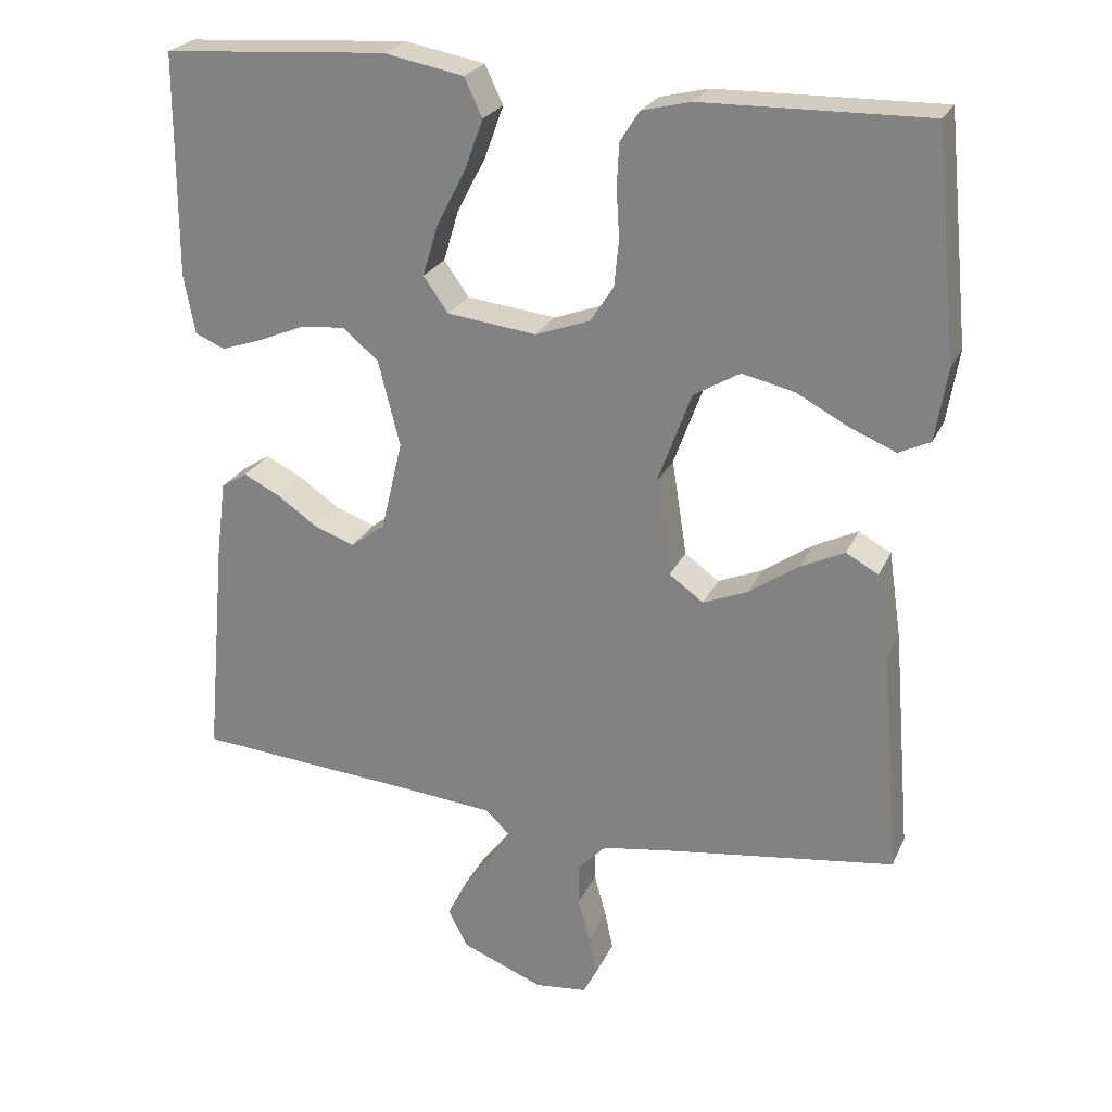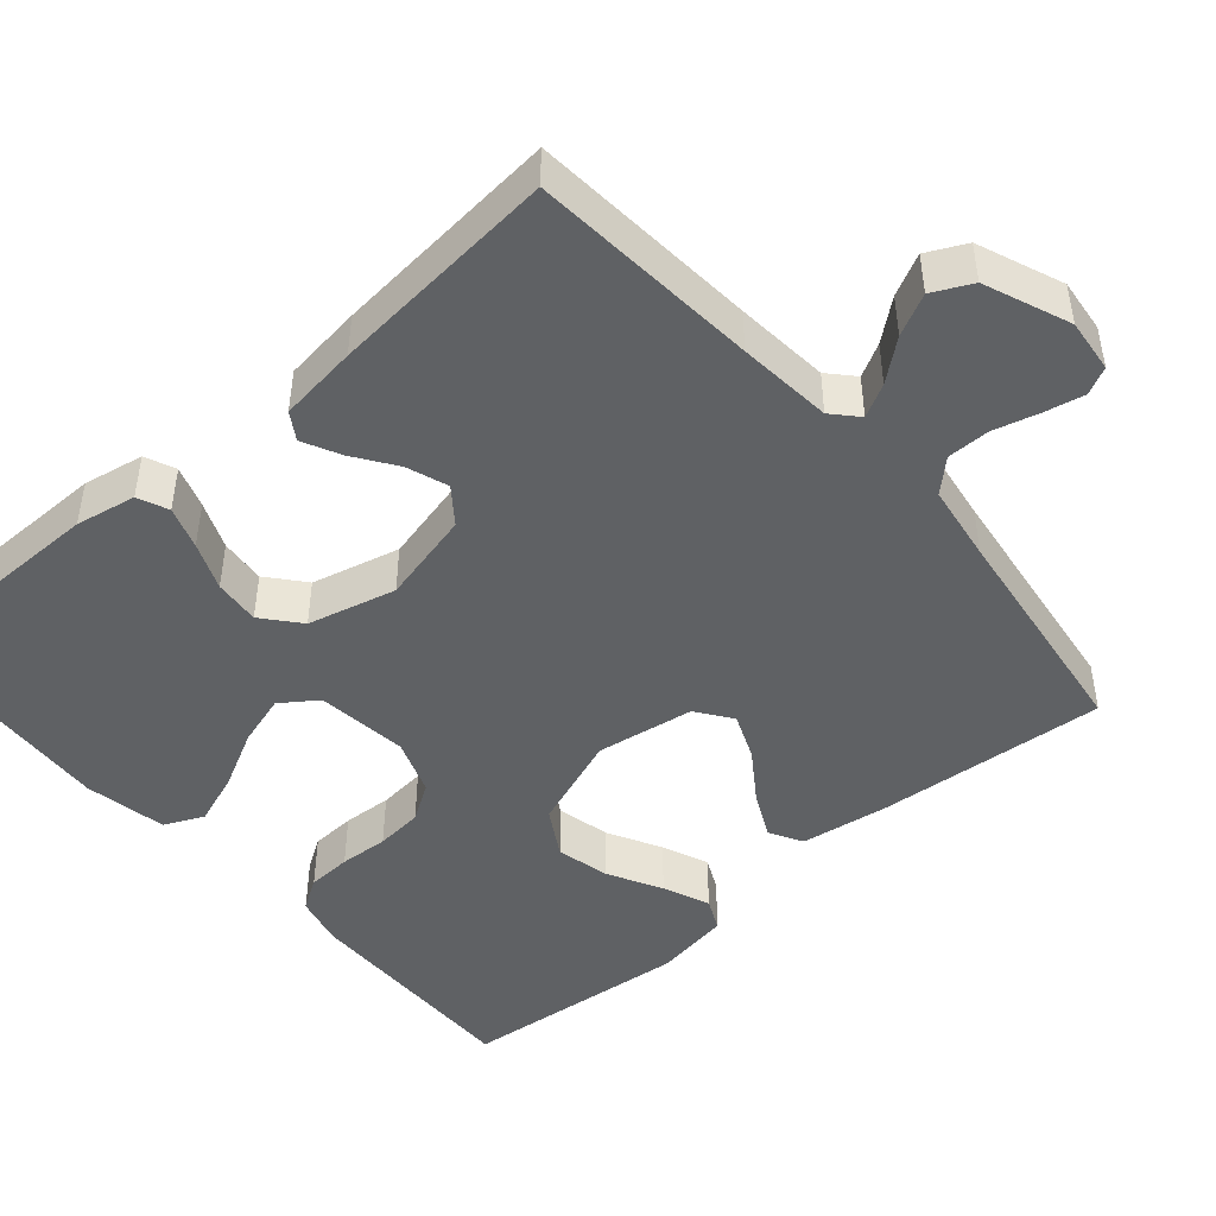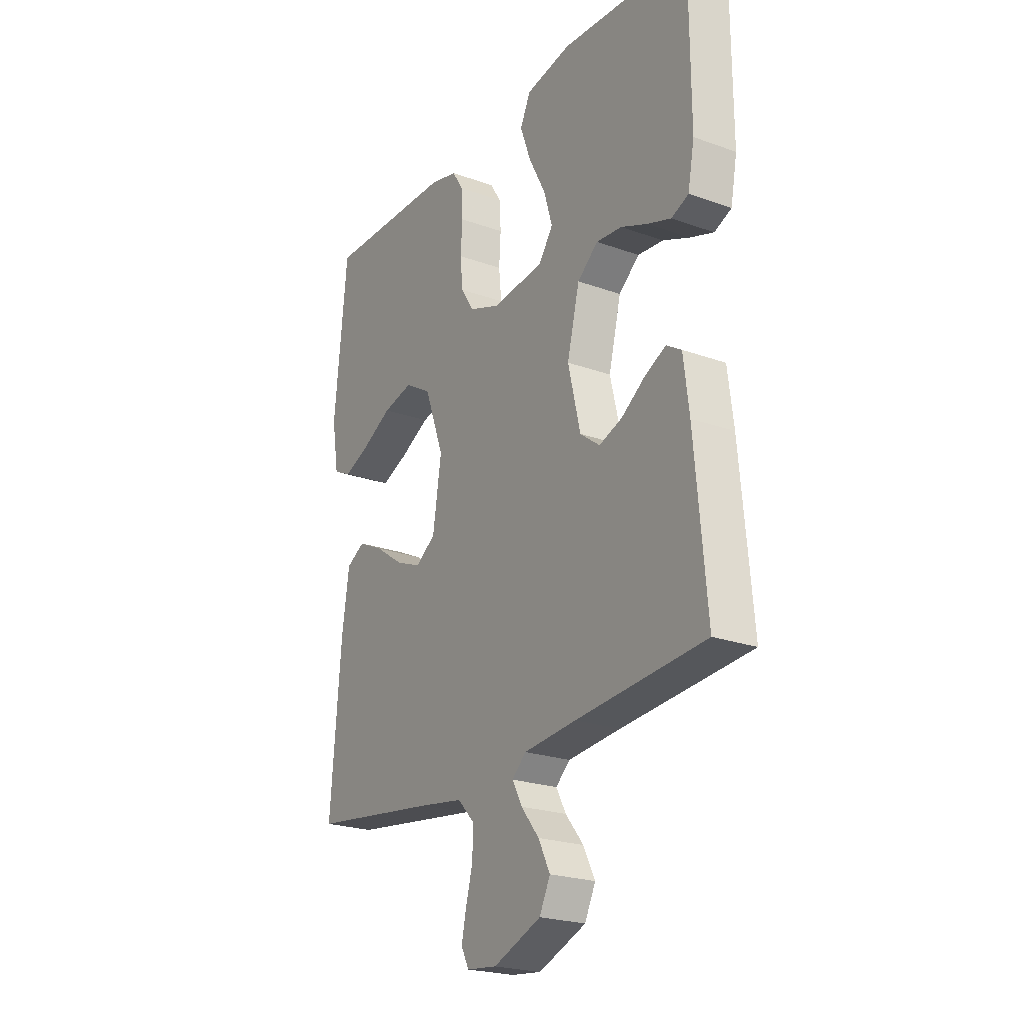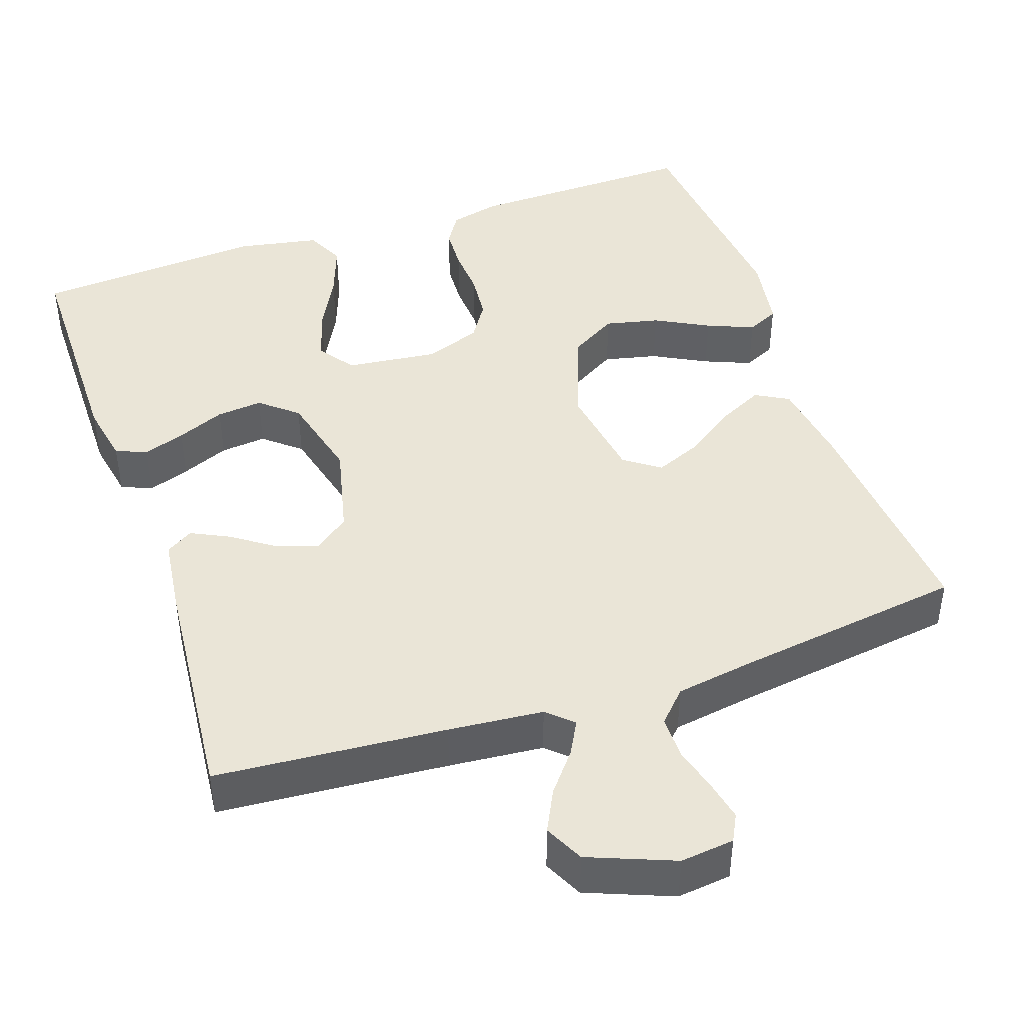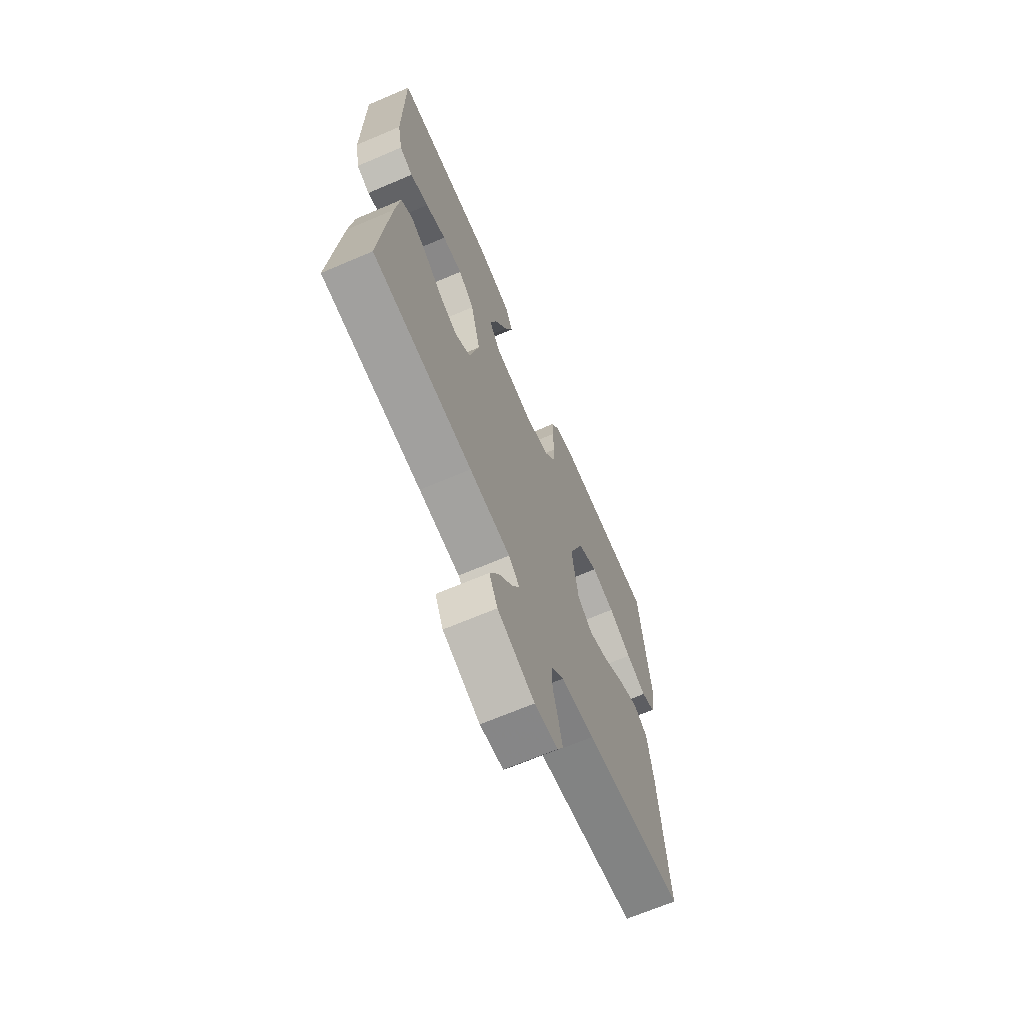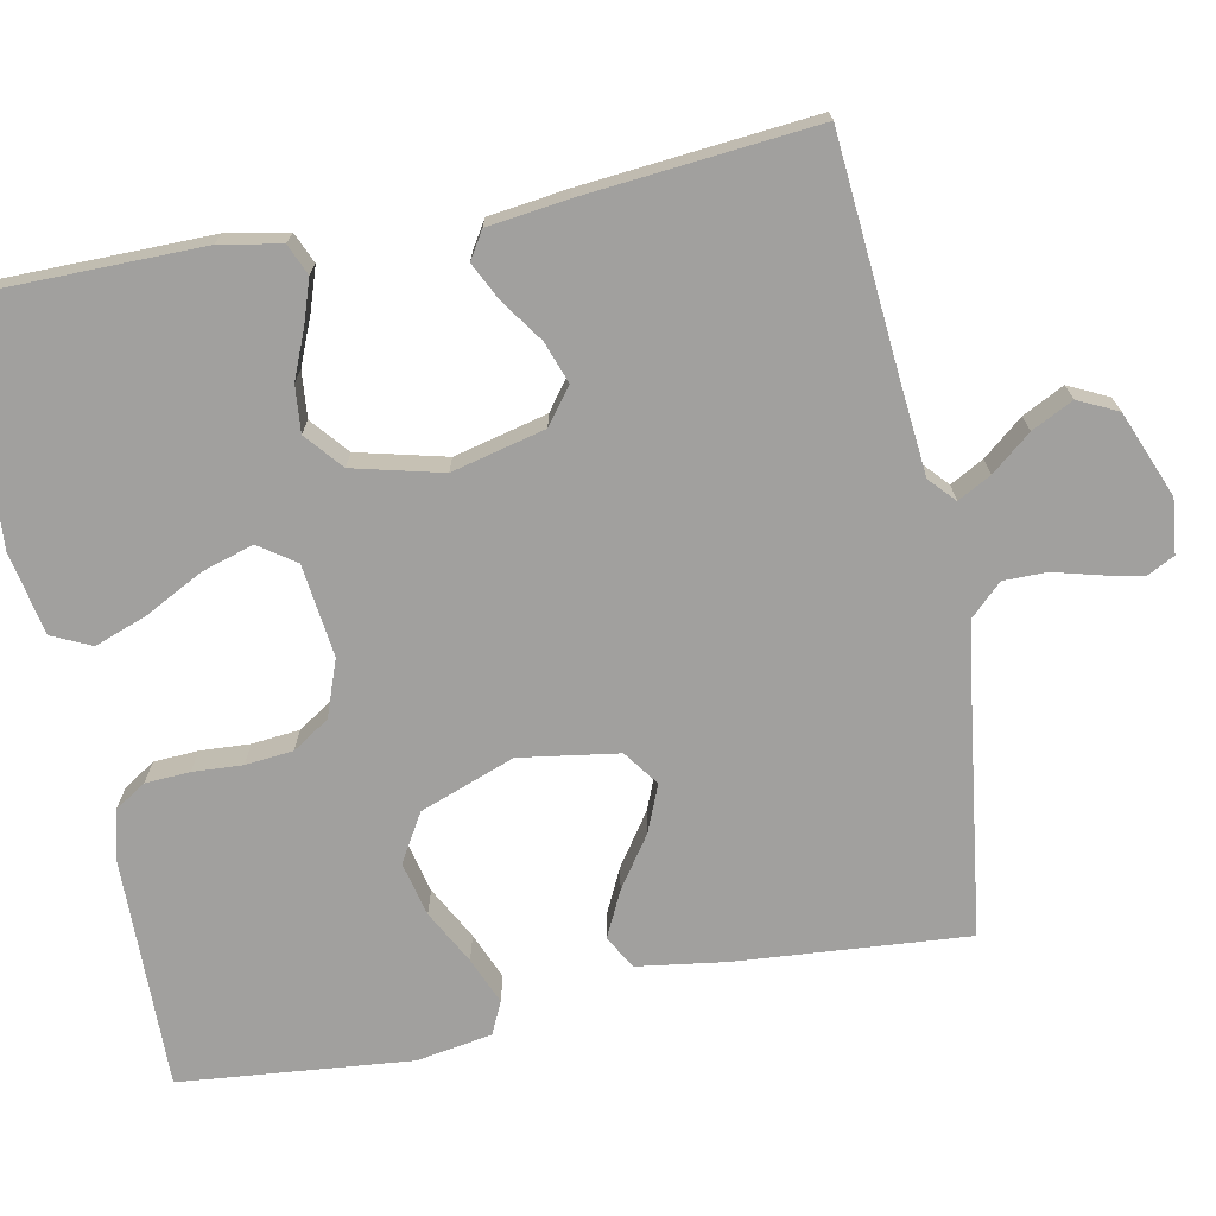
<metadata>
{"format":"obj","ext":"obj","renderer":"f3d","projection":"perspective","resolution":1024,"background":"white","views":[{"elev":24.5,"azim":-159.9,"up":"+Z"},{"elev":-46.3,"azim":131.0,"up":"+Y"},{"elev":-23.0,"azim":58.5,"up":"+Z"},{"elev":44.0,"azim":161.1,"up":"+Y"},{"elev":-68.0,"azim":113.1,"up":"+Z"},{"elev":-71.8,"azim":101.4,"up":"+Y"}]}
</metadata>
<code>
v 0.5 0.07 0.5
v 0.501 0.07 0.2
v 0.486 0.07 0.121
v 0.446 0.07 0.104
v 0.391 0.07 0.123
v 0.329 0.07 0.149
v 0.269 0.07 0.155
v 0.221 0.07 0.115
v 0.192 0.07 0
v 0.221 0.07 -0.121
v 0.267 0.07 -0.156
v 0.321 0.07 -0.137
v 0.376 0.07 -0.099
v 0.425 0.07 -0.075
v 0.46 0.07 -0.097
v 0.473 0.07 -0.2
v 0.5 0.07 -0.5
v 0.2 0.07 -0.523
v 0.077 0.07 -0.534
v 0.044 0.07 -0.564
v 0.067 0.07 -0.607
v 0.109 0.07 -0.659
v 0.136 0.07 -0.713
v 0.111 0.07 -0.764
v 0 0.07 -0.808
v -0.07 0.07 -0.8
v -0.088 0.07 -0.765
v -0.077 0.07 -0.713
v -0.061 0.07 -0.654
v -0.061 0.07 -0.598
v -0.099 0.07 -0.558
v -0.2 0.07 -0.542
v -0.5 0.07 -0.5
v -0.475 0.07 -0.2
v -0.458 0.07 -0.085
v -0.415 0.07 -0.061
v -0.356 0.07 -0.09
v -0.29 0.07 -0.136
v -0.23 0.07 -0.161
v -0.184 0.07 -0.128
v -0.164 0.07 0
v -0.209 0.07 0.123
v -0.271 0.07 0.16
v -0.341 0.07 0.144
v -0.411 0.07 0.107
v -0.472 0.07 0.082
v -0.514 0.07 0.102
v -0.53 0.07 0.2
v -0.5 0.07 0.5
v -0.2 0.07 0.494
v -0.135 0.07 0.478
v -0.109 0.07 0.437
v -0.106 0.07 0.379
v -0.11 0.07 0.315
v -0.104 0.07 0.253
v -0.073 0.07 0.205
v 0 0.07 0.178
v 0.12 0.07 0.192
v 0.153 0.07 0.239
v 0.133 0.07 0.306
v 0.094 0.07 0.381
v 0.069 0.07 0.45
v 0.093 0.07 0.501
v 0.2 0.07 0.521
v 0.5 0 0.5
v 0.501 0 0.2
v 0.486 0 0.121
v 0.446 0 0.104
v 0.391 0 0.123
v 0.329 0 0.149
v 0.269 0 0.155
v 0.221 0 0.115
v 0.192 0 0
v 0.221 0 -0.121
v 0.267 0 -0.156
v 0.321 0 -0.137
v 0.376 0 -0.099
v 0.425 0 -0.075
v 0.46 0 -0.097
v 0.473 0 -0.2
v 0.5 0 -0.5
v 0.2 0 -0.523
v 0.077 0 -0.534
v 0.044 0 -0.564
v 0.067 0 -0.607
v 0.109 0 -0.659
v 0.136 0 -0.713
v 0.111 0 -0.764
v 0 0 -0.808
v -0.07 0 -0.8
v -0.088 0 -0.765
v -0.077 0 -0.713
v -0.061 0 -0.654
v -0.061 0 -0.598
v -0.099 0 -0.558
v -0.2 0 -0.542
v -0.5 0 -0.5
v -0.475 0 -0.2
v -0.458 0 -0.085
v -0.415 0 -0.061
v -0.356 0 -0.09
v -0.29 0 -0.136
v -0.23 0 -0.161
v -0.184 0 -0.128
v -0.164 0 0
v -0.209 0 0.123
v -0.271 0 0.16
v -0.341 0 0.144
v -0.411 0 0.107
v -0.472 0 0.082
v -0.514 0 0.102
v -0.53 0 0.2
v -0.5 0 0.5
v -0.2 0 0.494
v -0.135 0 0.478
v -0.109 0 0.437
v -0.106 0 0.379
v -0.11 0 0.315
v -0.104 0 0.253
v -0.073 0 0.205
v 0 0 0.178
v 0.12 0 0.192
v 0.153 0 0.239
v 0.133 0 0.306
v 0.094 0 0.381
v 0.069 0 0.45
v 0.093 0 0.501
v 0.2 0 0.521
f 4 5 6
f 3 4 6
f 2 3 6
f 1 2 6
f 64 1 6
f 63 64 6
f 62 63 6
f 61 62 6
f 60 61 6
f 59 60 6 7
f 58 59 7 8
f 57 58 8 9
f 56 57 9 10
f 52 53 54
f 51 52 54
f 50 51 54
f 49 50 54
f 48 49 54
f 47 48 54
f 46 47 54
f 45 46 54
f 44 45 54
f 43 44 54 55
f 42 43 55 56
f 36 37 38
f 35 36 38
f 34 35 38
f 33 34 38
f 32 33 38
f 31 32 38 39
f 30 31 39 40
f 27 28 29
f 26 27 29
f 25 26 29
f 24 25 29
f 23 24 29
f 22 23 29
f 21 22 29
f 20 21 29 30
f 30 40 41
f 20 30 41
f 19 20 41
f 16 17 18
f 15 16 18
f 14 15 18
f 13 14 18
f 12 13 18
f 11 12 18 19
f 42 56 10
f 41 42 10
f 19 41 10
f 10 11 19
f 70 69 68
f 70 68 67
f 70 67 66
f 70 66 65
f 70 65 128
f 70 128 127
f 70 127 126
f 70 126 125
f 70 125 124
f 71 70 124 123
f 72 71 123 122
f 73 72 122 121
f 74 73 121 120
f 118 117 116
f 118 116 115
f 118 115 114
f 118 114 113
f 118 113 112
f 118 112 111
f 118 111 110
f 118 110 109
f 118 109 108
f 119 118 108 107
f 120 119 107 106
f 102 101 100
f 102 100 99
f 102 99 98
f 102 98 97
f 102 97 96
f 103 102 96 95
f 104 103 95 94
f 93 92 91
f 93 91 90
f 93 90 89
f 93 89 88
f 93 88 87
f 93 87 86
f 93 86 85
f 94 93 85 84
f 105 104 94
f 105 94 84
f 105 84 83
f 82 81 80
f 82 80 79
f 82 79 78
f 82 78 77
f 82 77 76
f 83 82 76 75
f 74 120 106
f 74 106 105
f 74 105 83
f 83 75 74
f 1 65 66 2
f 2 66 67 3
f 3 67 68 4
f 4 68 69 5
f 5 69 70 6
f 6 70 71 7
f 7 71 72 8
f 8 72 73 9
f 9 73 74 10
f 10 74 75 11
f 11 75 76 12
f 12 76 77 13
f 13 77 78 14
f 14 78 79 15
f 15 79 80 16
f 16 80 81 17
f 17 81 82 18
f 18 82 83 19
f 19 83 84 20
f 20 84 85 21
f 21 85 86 22
f 22 86 87 23
f 23 87 88 24
f 24 88 89 25
f 25 89 90 26
f 26 90 91 27
f 27 91 92 28
f 28 92 93 29
f 29 93 94 30
f 30 94 95 31
f 31 95 96 32
f 32 96 97 33
f 33 97 98 34
f 34 98 99 35
f 35 99 100 36
f 36 100 101 37
f 37 101 102 38
f 38 102 103 39
f 39 103 104 40
f 40 104 105 41
f 41 105 106 42
f 42 106 107 43
f 43 107 108 44
f 44 108 109 45
f 45 109 110 46
f 46 110 111 47
f 47 111 112 48
f 48 112 113 49
f 49 113 114 50
f 50 114 115 51
f 51 115 116 52
f 52 116 117 53
f 53 117 118 54
f 54 118 119 55
f 55 119 120 56
f 56 120 121 57
f 57 121 122 58
f 58 122 123 59
f 59 123 124 60
f 60 124 125 61
f 61 125 126 62
f 62 126 127 63
f 63 127 128 64
f 64 128 65 1

</code>
